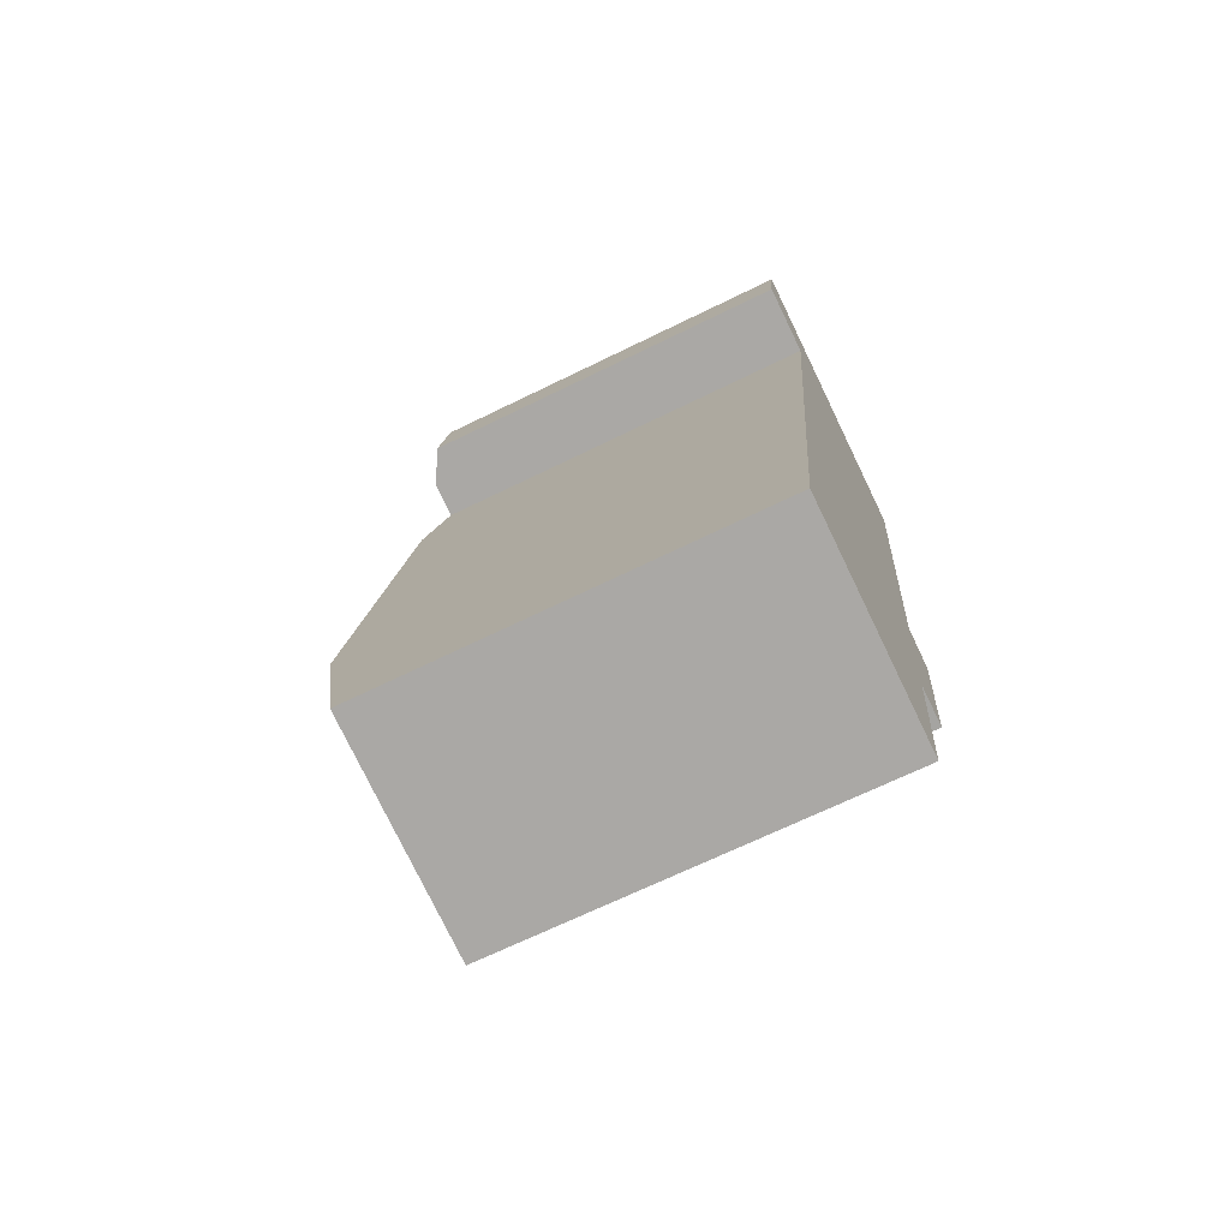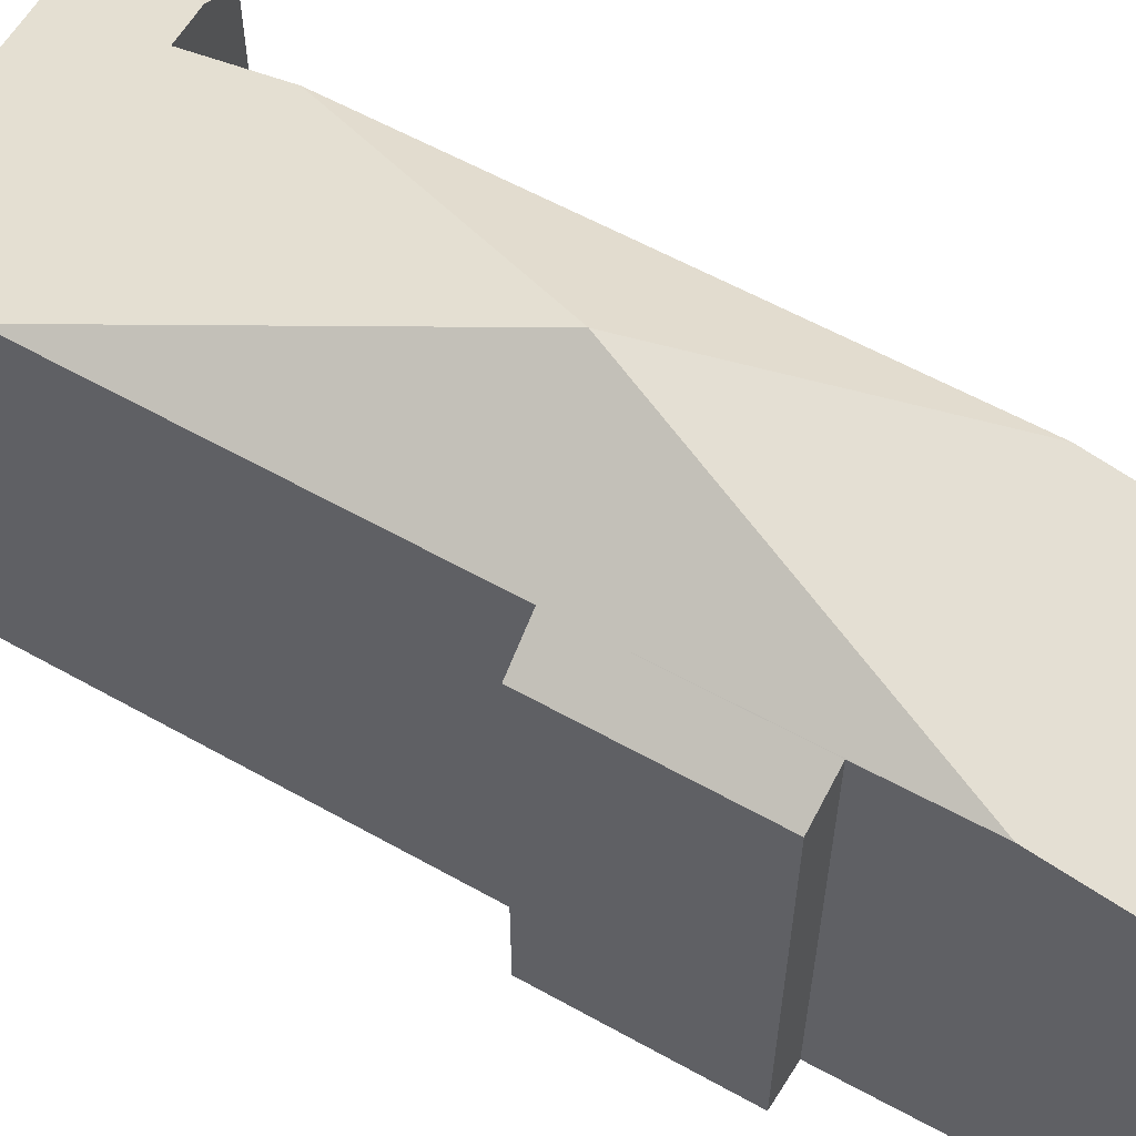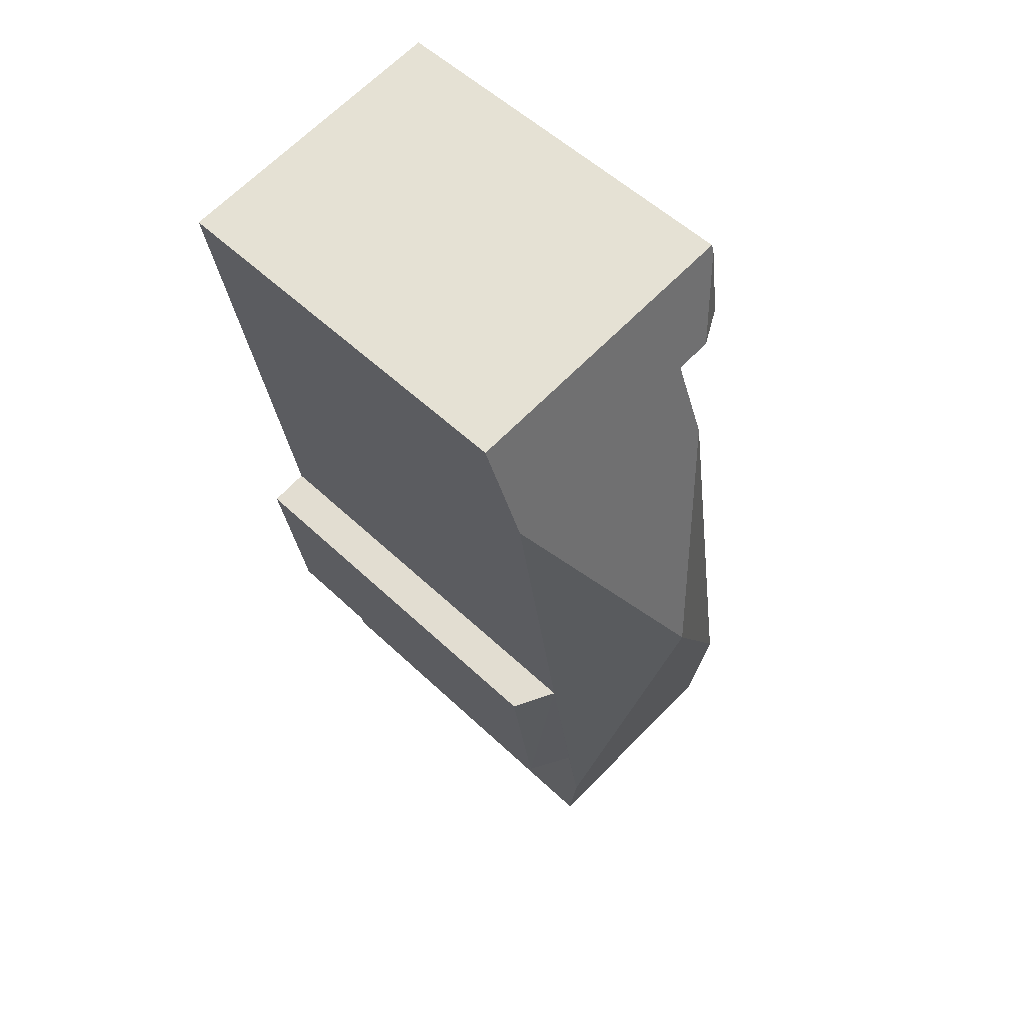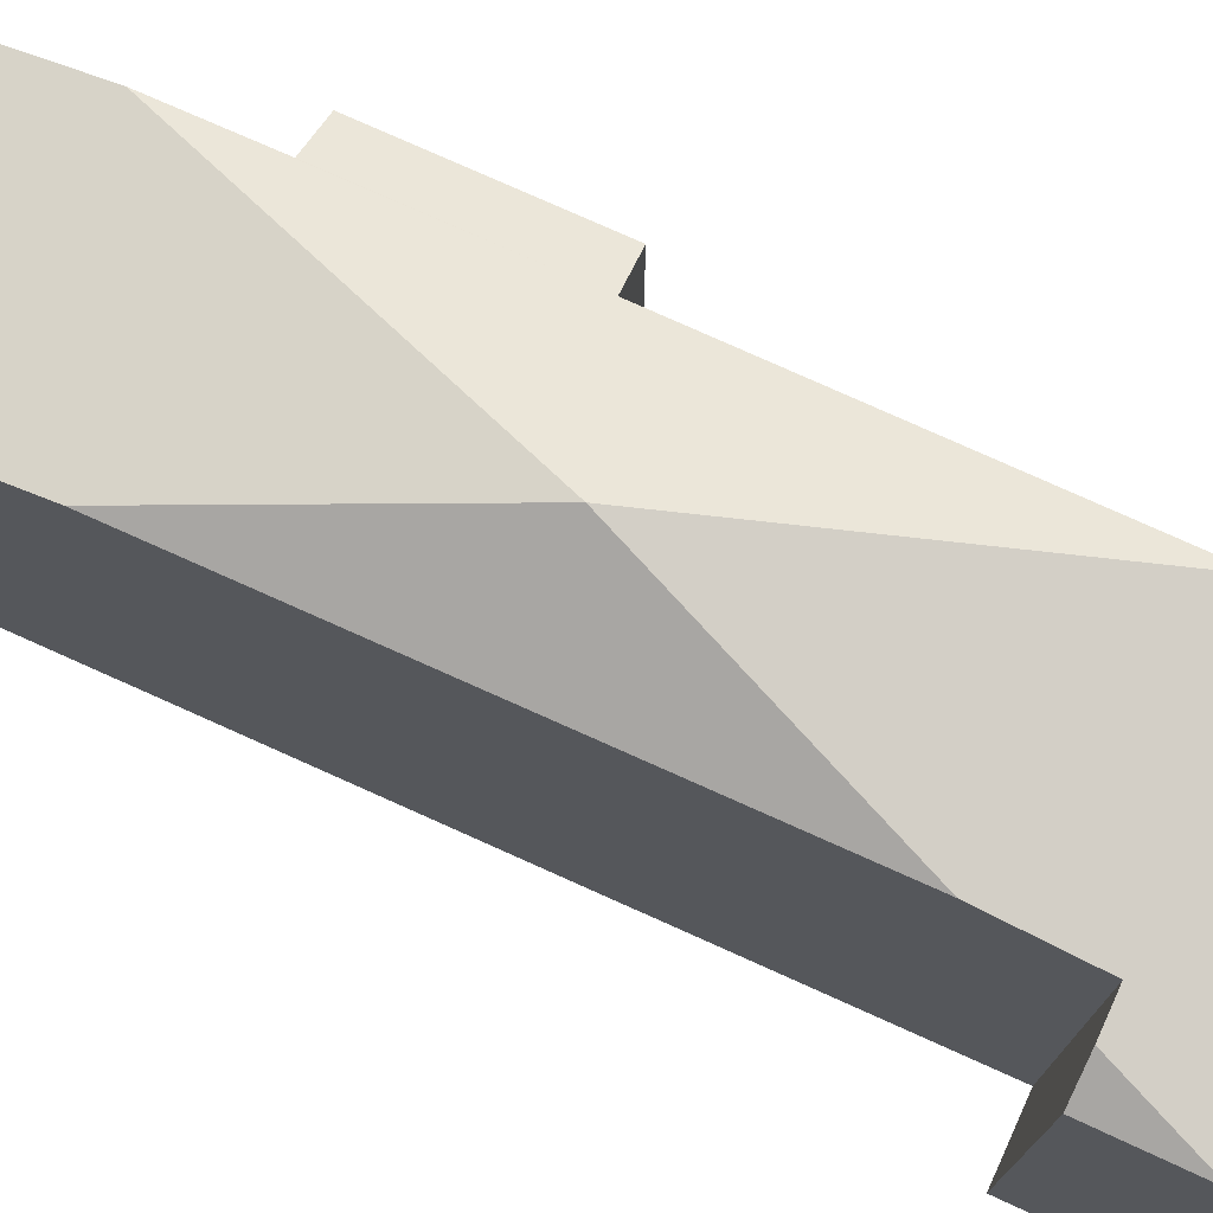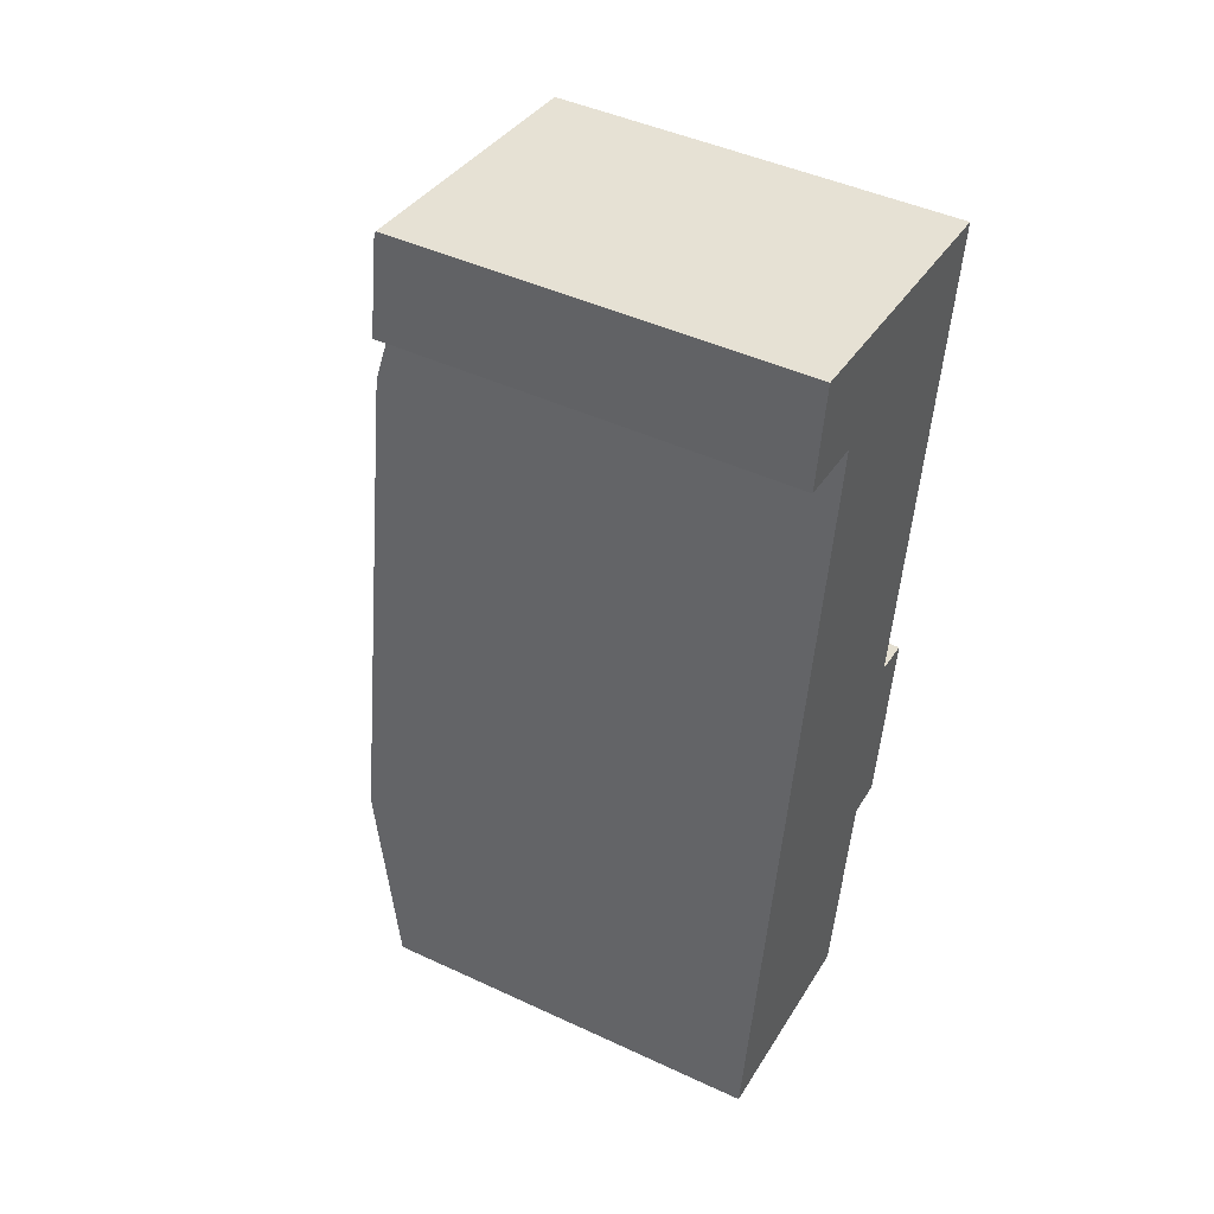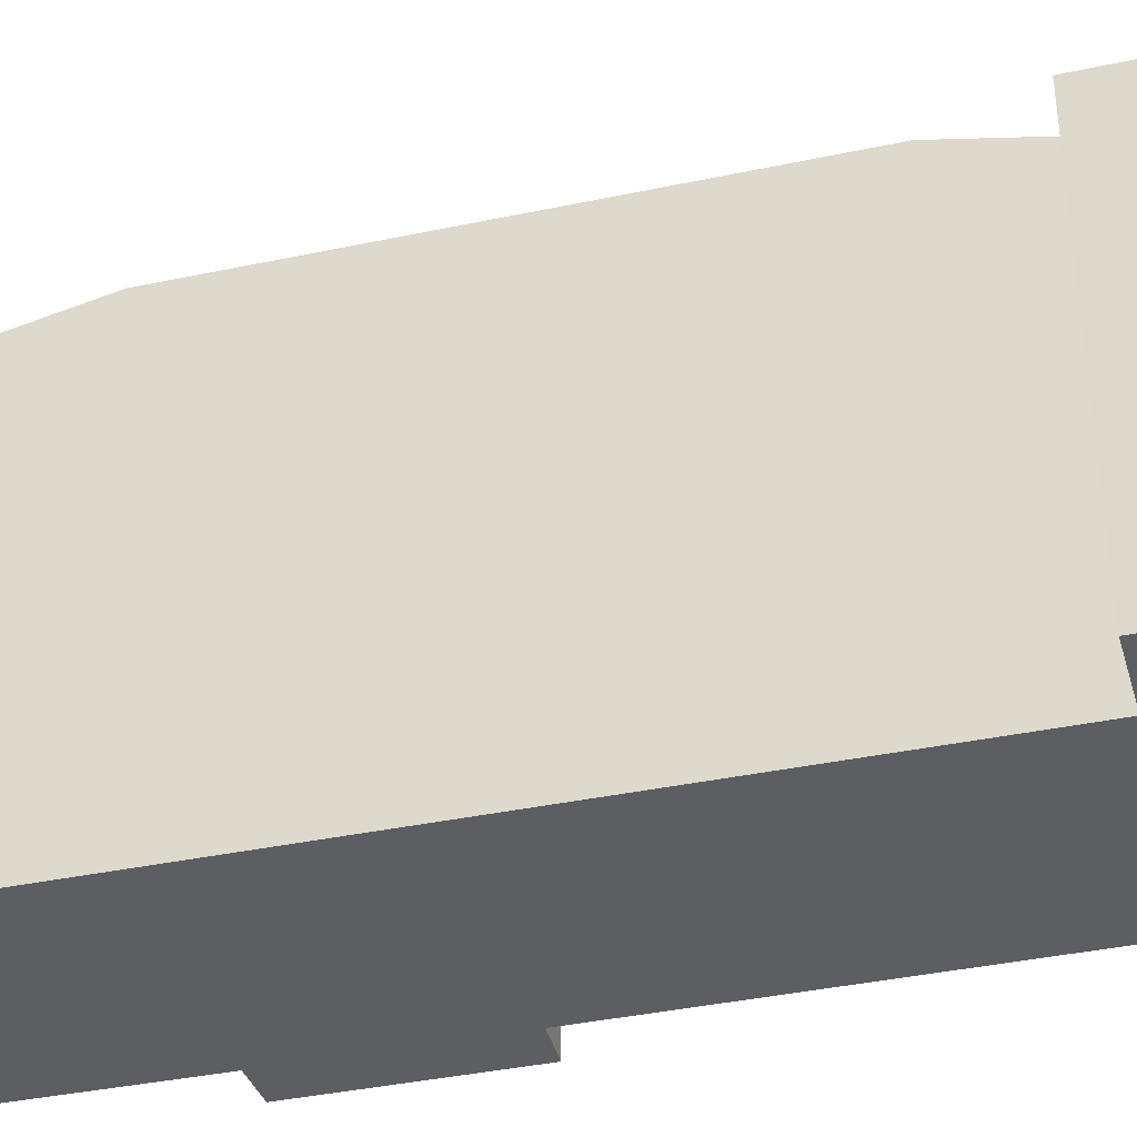
<metadata>
{"format":"obj","ext":"obj","renderer":"f3d","projection":"perspective","resolution":1024,"background":"white","views":[{"elev":-67.9,"azim":-63.8,"up":"+Z"},{"elev":60.0,"azim":128.7,"up":"+Y"},{"elev":54.4,"azim":135.1,"up":"+Z"},{"elev":75.4,"azim":-56.6,"up":"+Y"},{"elev":46.0,"azim":-62.0,"up":"+Z"},{"elev":-37.5,"azim":-65.6,"up":"+Y"}]}
</metadata>
<code>
v  0.622 8.907 3.854
v  2.25 8.913 13.94
v  3.409 10.03 8.607
v  1.39 8.085 17.89
v  2.551 8.499 15.8
v  1.82 8.499 15.91
v  1.414 8.05 18.05
v  7.395 8.05 17.13
v  7.032 8.571 14.79
v  1.106 8.093 16.02
v  6.108 8.076 3.463
v  5.886 8.547 7.374
v  6.694 8.085 7.209
v  4.946 8.55 1.545
v  5.279 8.544 3.56
v  0 8.052 4.93e-16
v  4.573 8.05 -0.707
v  0 0 0
v  4.573 4.329e-17 -0.707
v  2.551 -9.675e-16 15.8
v  1.106 -9.812e-16 16.02
v  1.82 -9.745e-16 15.91
v  5.279 -2.18e-16 3.56
v  6.108 -2.12e-16 3.463
v  0.622 -2.36e-16 3.854
v  2.25 -8.533e-16 13.94
v  1.414 -1.105e-15 18.05
v  1.39 -1.095e-15 17.89
v  7.395 -1.049e-15 17.13
v  5.886 -4.515e-16 7.374
v  6.694 -4.414e-16 7.209
v  7.032 -9.054e-16 14.79
v  4.946 -9.46e-17 1.545
g defaultobject
f 1 2 3
f 4 5 6
f 5 4 7
f 5 7 8
f 5 8 9
f 2 9 3
f 9 2 5
f 4 6 10
f 11 12 13
f 12 3 9
f 3 12 14
f 14 12 15
f 15 12 11
f 16 14 17
f 14 16 3
f 3 16 1
f 17 18 16
f 18 17 19
f 20 6 5
f 6 20 10
f 10 20 21
f 21 20 22
f 11 23 15
f 23 11 24
f 18 1 16
f 1 18 2
f 2 18 25
f 2 25 26
f 2 26 5
f 5 26 20
f 21 4 10
f 4 21 7
f 7 21 27
f 27 21 28
f 27 8 7
f 8 27 29
f 30 13 12
f 13 30 31
f 29 9 8
f 9 29 12
f 12 29 30
f 30 29 32
f 31 11 13
f 11 31 24
f 14 19 17
f 19 14 15
f 19 15 33
f 33 15 23
f 18 23 25
f 23 18 33
f 33 18 19
f 28 29 27
f 29 28 21
f 29 21 22
f 29 22 20
f 29 20 32
f 32 20 26
f 32 26 30
f 30 26 25
f 30 25 31
f 31 25 23
f 31 23 24

</code>
